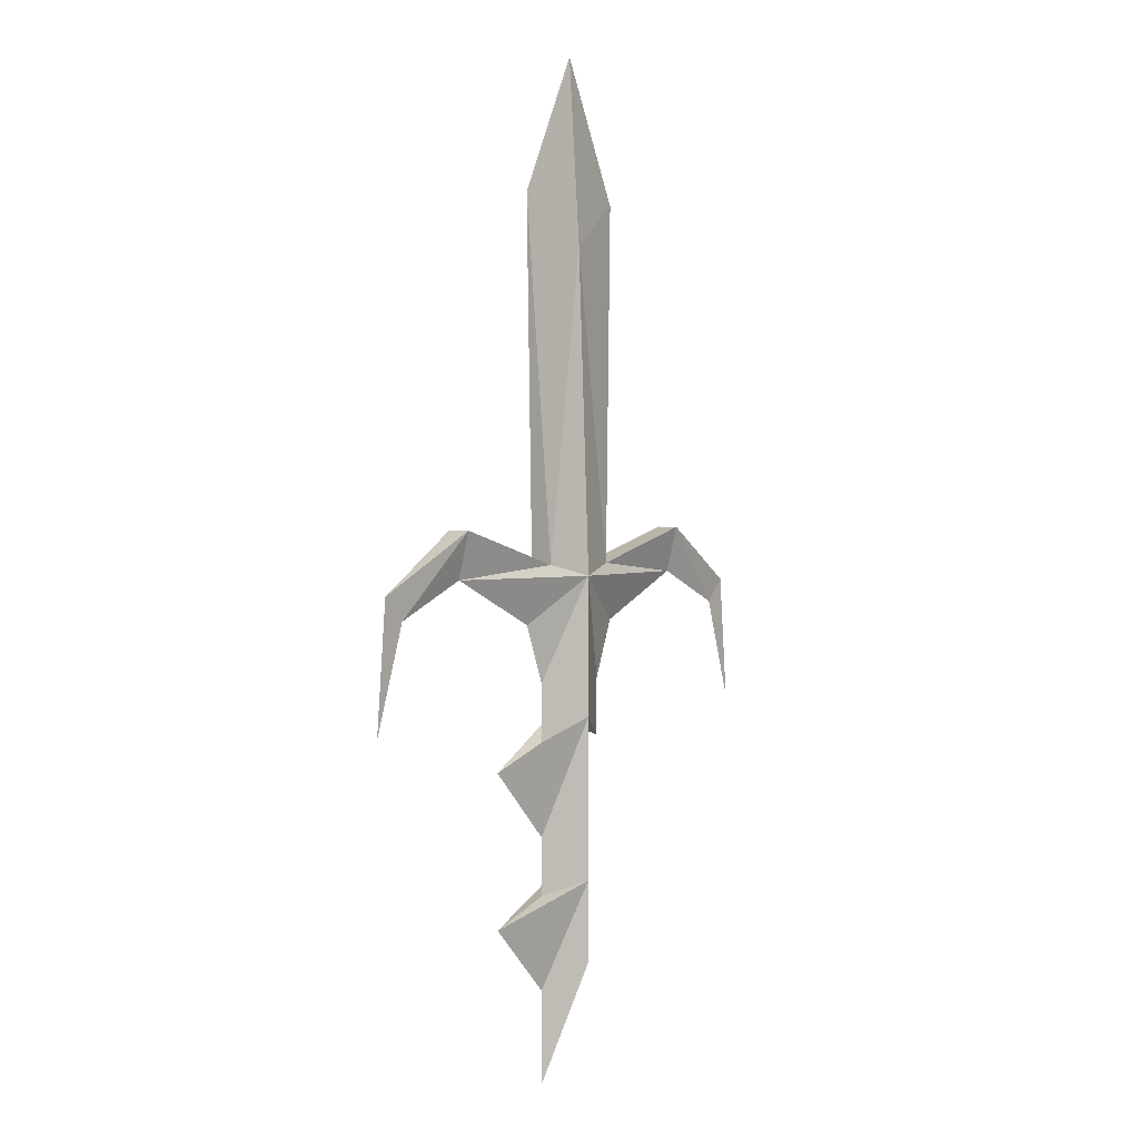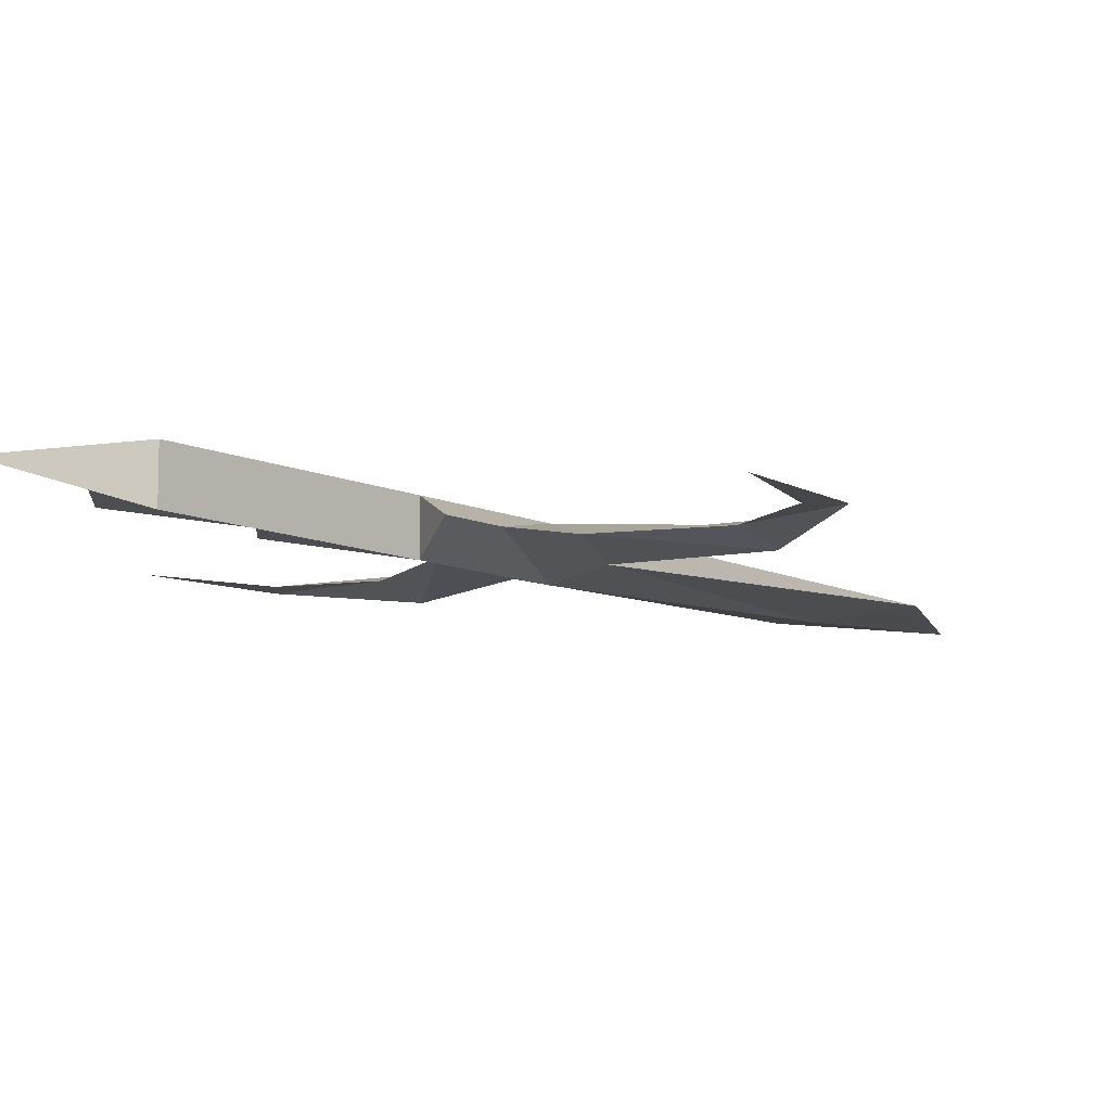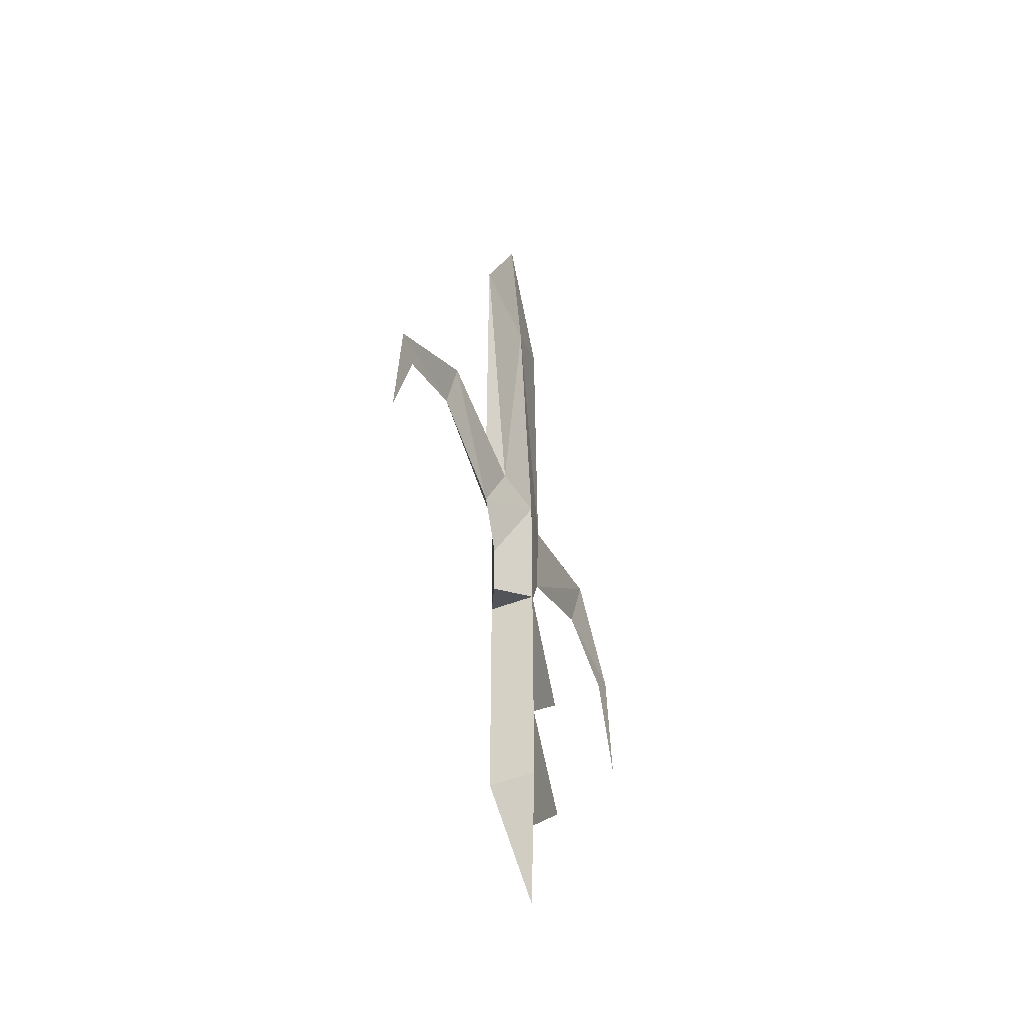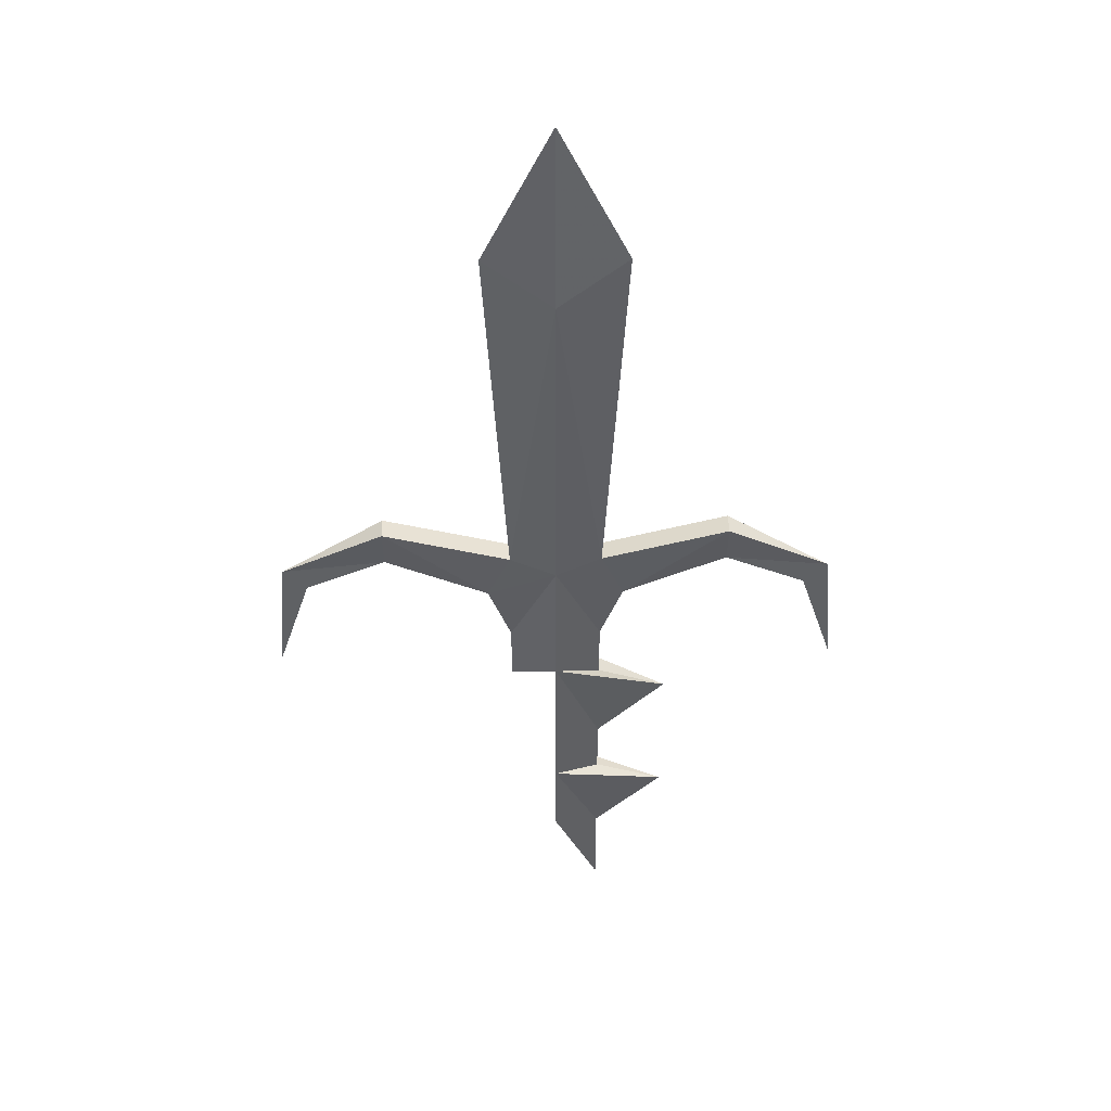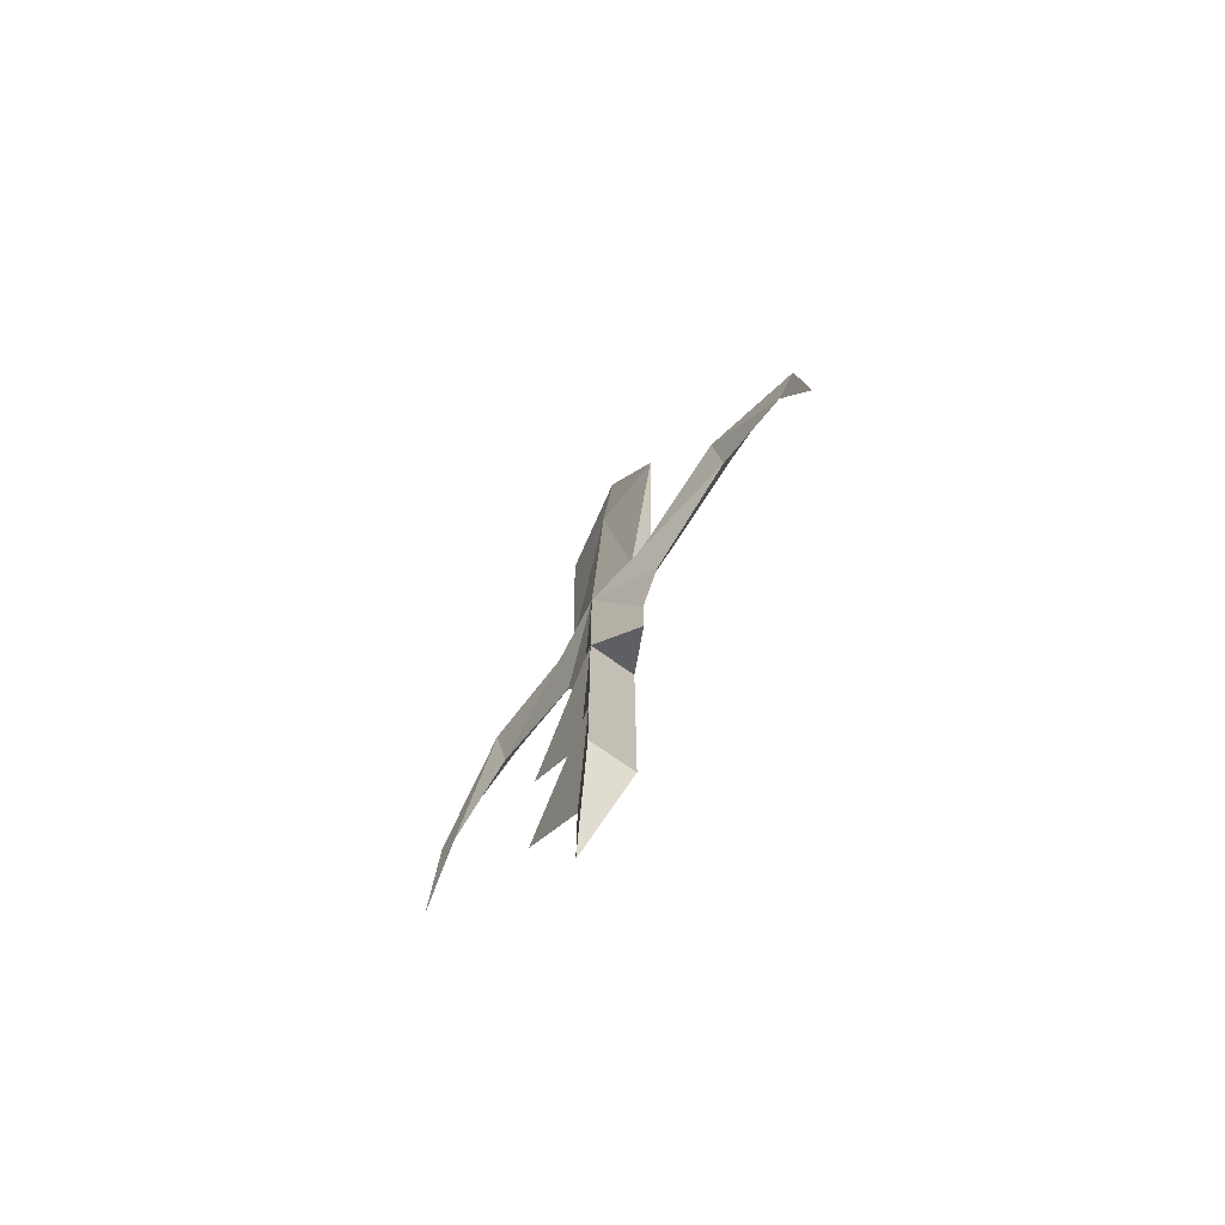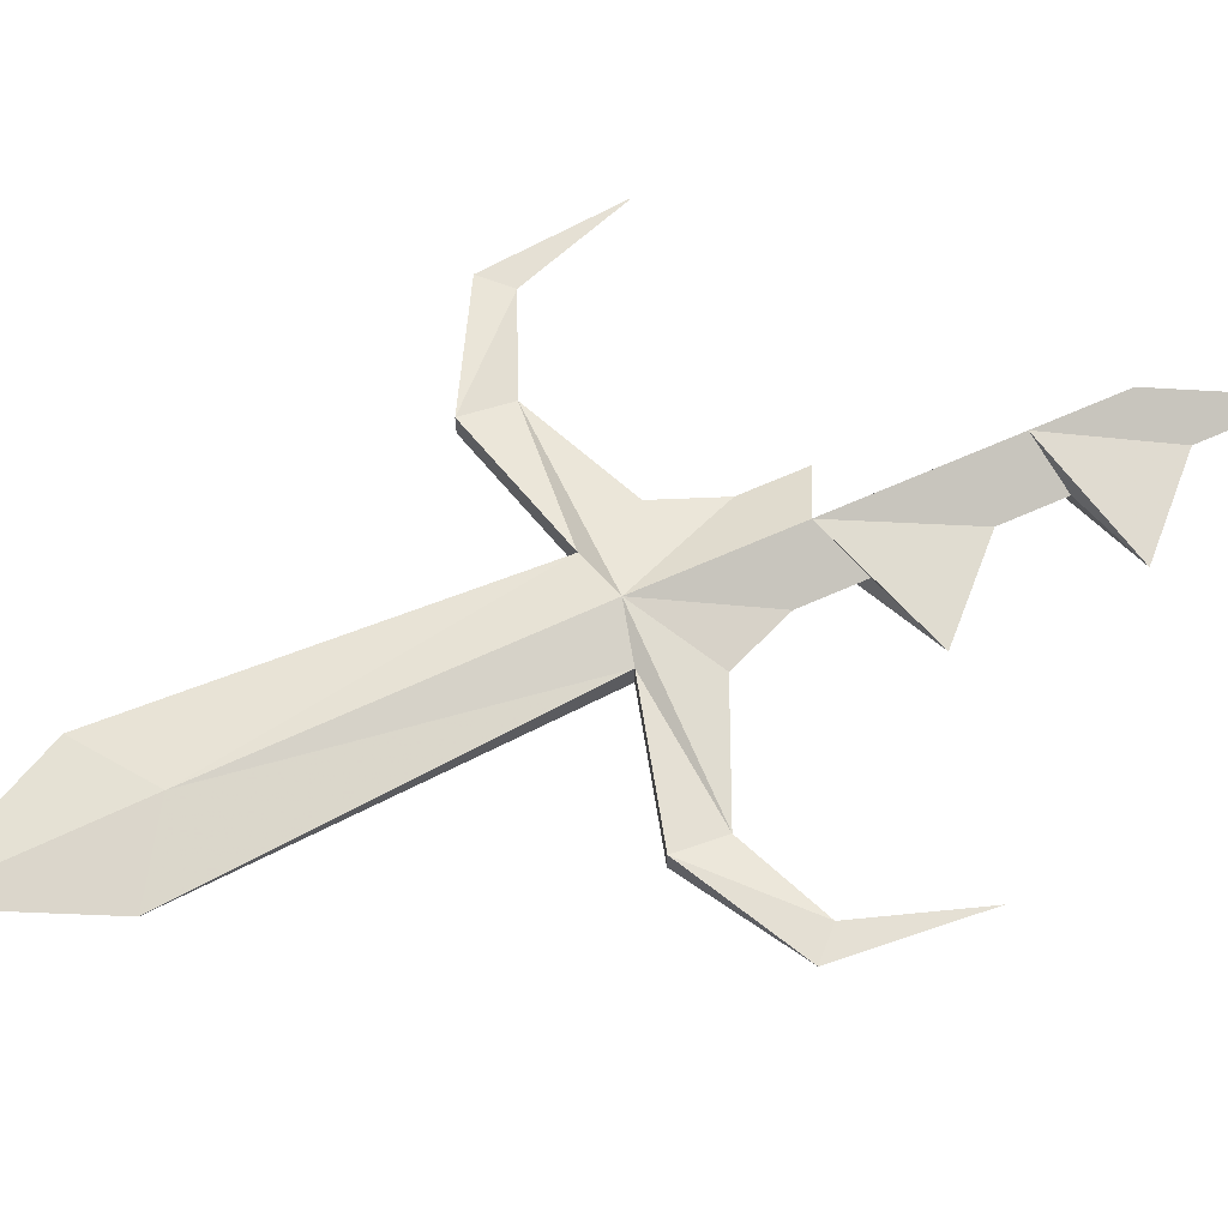
<metadata>
{"format":"obj","ext":"obj","renderer":"f3d","projection":"perspective","resolution":1024,"background":"white","views":[{"elev":1.8,"azim":126.2,"up":"+Z"},{"elev":-10.3,"azim":-138.9,"up":"+Y"},{"elev":-48.8,"azim":-66.7,"up":"+Z"},{"elev":43.0,"azim":-1.2,"up":"+Z"},{"elev":-73.5,"azim":-125.2,"up":"+Z"},{"elev":65.5,"azim":65.8,"up":"+Y"}]}
</metadata>
<code>
v -0.03125 0 -0.07812
v 0 -0.01562 -0.1562
v -0.03125 0 -0.1406
v -0.03125 -0.03125 -0.07812
v -0.0625 -0.01562 -0.09375
v -0.03125 0 -0.03125
v 0 -0.01562 -0.09375
v 0.04688 -0.01562 -0.1094
v -0.03125 -0.03125 -0.1406
v 0 -0.01562 -0.1953
v -0.03125 0 -0.1875
v -0.03125 -0.03125 -0.03125
v 0 -0.01562 -0.05469
v -0.03125 -0.03125 0.01562
v -0.0625 -0.01562 -0.05469
v -0.03125 0 0.01562
v 0.01562 -0.01562 -0.01562
v 0 -0.02344 0.02344
v -0.03125 -0.02344 0.2344
v -0.0625 -0.02344 0.02344
v -0.07812 -0.01562 -0.01562
v 0.08594 -0.01562 0.01562
v 0.08594 -0.02344 0.04688
v 0 -0.007812 0.02344
v 0.01562 -0.01562 0.2656
v -0.03125 -0.01562 0.3594
v -0.07812 -0.01562 0.2656
v -0.0625 -0.007812 0.02344
v -0.1484 -0.007812 0.04688
v -0.1484 -0.02344 0.04688
v -0.1484 -0.01562 0.01562
v -0.03125 -0.007812 0.2344
v 0.08594 -0.007812 0.04688
v 0.1406 -0.01562 -0.007812
v 0.1562 -0.01562 0.007812
v 0.1641 -0.01562 -0.07812
v 0 -0.01562 -0.3203
v 0 -0.01562 -0.2578
v -0.03125 -0.03125 -0.2422
v -0.03125 0 -0.2422
v 0.04688 -0.01562 -0.2109
v -0.03125 -0.03125 -0.1875
v -0.2031 -0.01562 -0.007812
v -0.2188 -0.01562 0.007812
v -0.2266 -0.01562 -0.07812
f 1 2 3
f 1 6 7
f 1 7 8
f 1 8 2
f 2 8 4
f 2 4 9
f 2 9 10
f 2 10 3
f 3 10 11
f 7 12 4
f 7 4 8
f 7 8 4
f 7 13 12
f 12 13 14
f 6 13 7
f 13 6 16
f 13 16 17
f 13 17 14
f 14 17 18
f 14 18 19
f 18 24 25
f 18 25 19
f 16 32 24
f 32 25 24
f 37 38 39
f 37 40 38
f 38 40 11
f 38 11 41
f 38 41 42
f 38 42 39
f 9 42 10
f 10 42 41
f 10 41 42
f 10 41 11
f 1 3 4
f 1 4 5
f 3 11 9
f 3 9 4
f 37 39 40
f 39 42 40
f 40 42 11
f 11 42 9
f 1 5 6
f 12 14 15
f 12 15 5
f 12 5 4
f 14 19 20
f 14 20 21
f 14 21 15
f 15 21 16
f 15 16 6
f 15 6 5
f 18 23 24
f 19 27 20
f 20 27 28
f 20 28 29
f 20 29 30
f 16 28 32
f 23 35 33
f 23 33 24
f 27 32 28
f 29 44 30
f 16 22 17
f 17 22 23
f 17 23 18
f 20 30 21
f 21 30 31
f 21 31 16
f 16 31 28
f 16 24 22
f 22 24 33
f 22 33 34
f 22 34 35
f 22 35 23
f 33 35 34
f 34 35 36
f 34 36 35
f 29 31 43
f 29 43 44
f 30 44 31
f 31 44 43
f 43 44 45
f 43 45 44
f 28 31 29
f 19 25 26
f 25 32 26
f 19 26 27
f 26 32 27

</code>
